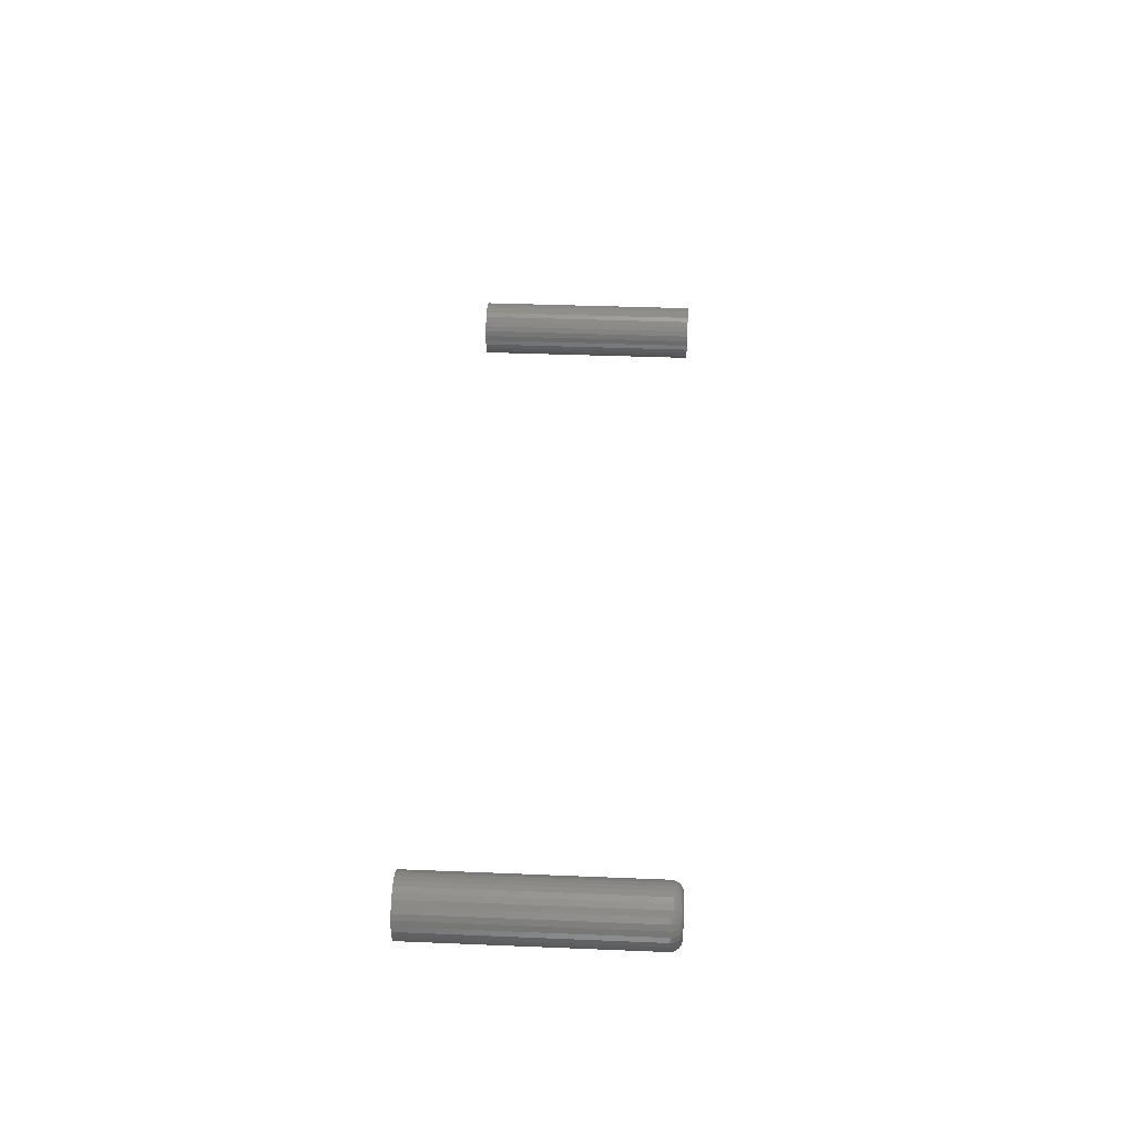
<metadata>
{"format":"stl","ext":"stl","renderer":"f3d","projection":"perspective","resolution":1024,"background":"white","views":[{"elev":37.5,"azim":93.0,"up":"+Z"}]}
</metadata>
<code>
# stl→obj: 384 verts, 760 faces
v 0.6968 5.065e-18 0.4632
v 0.7021 5.732e-18 0.4648
v 0.7075 6.364e-18 0.4653
v 0.7129 6.936e-18 0.4648
v 0.7181 7.427e-18 0.4632
v 0.692 4.389e-18 0.4606
v 0.7229 7.818e-18 0.4606
v 0.6878 3.73e-18 0.4572
v 0.7271 8.094e-18 0.4572
v 0.6844 3.112e-18 0.4529
v 0.7306 8.244e-18 0.4529
v 0.6818 2.56e-18 0.4481
v 0.7332 8.262e-18 0.4481
v 0.6802 2.095e-18 0.4429
v 0.7347 8.148e-18 0.4429
v 0.7332 7.081e-18 0.4269
v 0.6818 1.379e-18 0.4269
v 0.7347 7.546e-18 0.4321
v 0.6844 1.398e-18 0.4221
v 0.7306 6.529e-18 0.4221
v 0.6878 1.548e-18 0.4178
v 0.7271 5.912e-18 0.4178
v 0.692 1.823e-18 0.4144
v 0.7229 5.252e-18 0.4144
v 0.6968 2.214e-18 0.4118
v 0.7181 4.576e-18 0.4118
v 0.7021 2.705e-18 0.4102
v 0.7075 3.278e-18 0.4097
v 0.7129 3.909e-18 0.4102
v 0.6802 1.493e-18 0.4321
v 0.6797 1.735e-18 0.4375
v 0.7353 7.907e-18 0.4375
v 0.7509 -0.01562 0.4375
v 0.7509 -0.3516 0.4375
v 0.7501 -0.01562 0.429
v 0.7501 -0.3516 0.429
v 0.7476 -0.01562 0.4209
v 0.7476 -0.3516 0.4209
v 0.7436 -0.01562 0.4134
v 0.7436 -0.3516 0.4134
v 0.7382 -0.01562 0.4068
v 0.7382 -0.3516 0.4068
v 0.7316 -0.01562 0.4014
v 0.7316 -0.3516 0.4014
v 0.7241 -0.01562 0.3974
v 0.7241 -0.3516 0.3974
v 0.716 -0.01562 0.3949
v 0.716 -0.3516 0.3949
v 0.7075 -0.01562 0.3941
v 0.7075 -0.3516 0.3941
v 0.699 -0.01562 0.3949
v 0.699 -0.3516 0.3949
v 0.6909 -0.01562 0.3974
v 0.6909 -0.3516 0.3974
v 0.6834 -0.01562 0.4014
v 0.6834 -0.3516 0.4014
v 0.6768 -0.01562 0.4068
v 0.6768 -0.3516 0.4068
v 0.6714 -0.01562 0.4134
v 0.6714 -0.3516 0.4134
v 0.6674 -0.01562 0.4209
v 0.6674 -0.3516 0.4209
v 0.6649 -0.01562 0.429
v 0.6649 -0.3516 0.429
v 0.6641 -0.01562 0.4375
v 0.6641 -0.3516 0.4375
v 0.6649 -0.01562 0.446
v 0.6649 -0.3516 0.446
v 0.6674 -0.01562 0.4541
v 0.6674 -0.3516 0.4541
v 0.6714 -0.01562 0.4616
v 0.6714 -0.3516 0.4616
v 0.6768 -0.01562 0.4682
v 0.6768 -0.3516 0.4682
v 0.6834 -0.01562 0.4736
v 0.6834 -0.3516 0.4736
v 0.6909 -0.01562 0.4776
v 0.6909 -0.3516 0.4776
v 0.699 -0.01562 0.4801
v 0.699 -0.3516 0.4801
v 0.7075 -0.01562 0.4809
v 0.7075 -0.3516 0.4809
v 0.716 -0.01562 0.4801
v 0.716 -0.3516 0.4801
v 0.7241 -0.01562 0.4776
v 0.7241 -0.3516 0.4776
v 0.7316 -0.01562 0.4736
v 0.7316 -0.3516 0.4736
v 0.7382 -0.01562 0.4682
v 0.7382 -0.3516 0.4682
v 0.7436 -0.01562 0.4616
v 0.7436 -0.3516 0.4616
v 0.7476 -0.01562 0.4541
v 0.7476 -0.3516 0.4541
v 0.7501 -0.01562 0.446
v 0.7501 -0.3516 0.446
v 0.6644 -0.01258 0.4375
v 0.6652 -0.01258 0.4459
v 0.6653 -0.009646 0.4375
v 0.6661 -0.009646 0.4457
v 0.6667 -0.006944 0.4375
v 0.6675 -0.006944 0.4455
v 0.6686 -0.004576 0.4375
v 0.6694 -0.004576 0.4451
v 0.671 -0.002633 0.4375
v 0.6717 -0.002633 0.4446
v 0.6737 -0.001189 0.4375
v 0.6744 -0.001189 0.4441
v 0.6766 -0.0003002 0.4375
v 0.6772 -0.0003002 0.4435
v 0.7498 -0.01258 0.4459
v 0.7506 -0.01258 0.4375
v 0.7489 -0.009646 0.4457
v 0.7497 -0.009646 0.4375
v 0.7475 -0.006944 0.4455
v 0.7483 -0.006944 0.4375
v 0.7456 -0.004576 0.4451
v 0.7463 -0.004576 0.4375
v 0.7433 -0.002633 0.4446
v 0.744 -0.002633 0.4375
v 0.7406 -0.001189 0.4441
v 0.7413 -0.001189 0.4375
v 0.7377 -0.0003002 0.4435
v 0.7383 -0.0003002 0.4375
v 0.7473 -0.01258 0.454
v 0.7465 -0.009646 0.4537
v 0.7452 -0.006944 0.4531
v 0.7434 -0.004576 0.4524
v 0.7412 -0.002633 0.4515
v 0.7387 -0.001189 0.4504
v 0.736 -0.0003002 0.4493
v 0.7433 -0.01258 0.4615
v 0.7426 -0.009646 0.461
v 0.7414 -0.006944 0.4602
v 0.7398 -0.004576 0.4591
v 0.7378 -0.002633 0.4578
v 0.7356 -0.001189 0.4563
v 0.7331 -0.0003002 0.4546
v 0.738 -0.01258 0.468
v 0.7373 -0.009646 0.4674
v 0.7363 -0.006944 0.4663
v 0.735 -0.004576 0.465
v 0.7333 -0.002633 0.4633
v 0.7314 -0.001189 0.4614
v 0.7293 -0.0003002 0.4593
v 0.7314 -0.01258 0.4734
v 0.7309 -0.009646 0.4726
v 0.7301 -0.006944 0.4714
v 0.7291 -0.004576 0.4698
v 0.7277 -0.002633 0.4678
v 0.7262 -0.001189 0.4656
v 0.7246 -0.0003002 0.4631
v 0.724 -0.01258 0.4773
v 0.7236 -0.009646 0.4765
v 0.7231 -0.006944 0.4752
v 0.7223 -0.004576 0.4734
v 0.7214 -0.002633 0.4712
v 0.7204 -0.001189 0.4687
v 0.7193 -0.0003002 0.466
v 0.7159 -0.01258 0.4798
v 0.7157 -0.009646 0.4789
v 0.7154 -0.006944 0.4775
v 0.7151 -0.004576 0.4756
v 0.7146 -0.002633 0.4733
v 0.7141 -0.001189 0.4706
v 0.7135 -0.0003002 0.4678
v 0.7075 -0.01258 0.4806
v 0.7075 -0.009646 0.4797
v 0.7075 -0.006944 0.4783
v 0.7075 -0.004576 0.4763
v 0.7075 -0.002633 0.474
v 0.7075 -0.001189 0.4713
v 0.7075 -0.0003002 0.4683
v 0.6991 -0.01258 0.4798
v 0.6992 -0.009646 0.4789
v 0.6995 -0.006944 0.4775
v 0.6999 -0.004576 0.4756
v 0.7004 -0.002633 0.4733
v 0.7009 -0.001189 0.4706
v 0.7015 -0.0003002 0.4678
v 0.691 -0.01258 0.4773
v 0.6913 -0.009646 0.4765
v 0.6919 -0.006944 0.4752
v 0.6926 -0.004576 0.4734
v 0.6935 -0.002633 0.4712
v 0.6946 -0.001189 0.4687
v 0.6957 -0.0003002 0.466
v 0.6835 -0.01258 0.4734
v 0.684 -0.009646 0.4726
v 0.6848 -0.006944 0.4714
v 0.6859 -0.004576 0.4698
v 0.6872 -0.002633 0.4678
v 0.6887 -0.001189 0.4656
v 0.6903 -0.0003002 0.4631
v 0.677 -0.01258 0.468
v 0.6776 -0.009646 0.4674
v 0.6786 -0.006944 0.4663
v 0.68 -0.004576 0.465
v 0.6817 -0.002633 0.4633
v 0.6836 -0.001189 0.4614
v 0.6857 -0.0003002 0.4593
v 0.6716 -0.01258 0.4615
v 0.6724 -0.009646 0.461
v 0.6736 -0.006944 0.4602
v 0.6752 -0.004576 0.4591
v 0.6772 -0.002633 0.4578
v 0.6794 -0.001189 0.4563
v 0.6818 -0.0003002 0.4546
v 0.6676 -0.01258 0.454
v 0.6685 -0.009646 0.4537
v 0.6698 -0.006944 0.4531
v 0.6716 -0.004576 0.4524
v 0.6738 -0.002633 0.4515
v 0.6763 -0.001189 0.4504
v 0.679 -0.0003002 0.4493
v 0.7498 -0.01258 0.4291
v 0.7489 -0.009646 0.4293
v 0.7475 -0.006944 0.4295
v 0.7456 -0.004576 0.4299
v 0.7433 -0.002633 0.4304
v 0.7406 -0.001189 0.4309
v 0.7377 -0.0003002 0.4315
v 0.6652 -0.01258 0.4291
v 0.6661 -0.009646 0.4293
v 0.6675 -0.006944 0.4295
v 0.6694 -0.004576 0.4299
v 0.6717 -0.002633 0.4304
v 0.6744 -0.001189 0.4309
v 0.6772 -0.0003002 0.4315
v 0.6676 -0.01258 0.421
v 0.6685 -0.009646 0.4213
v 0.6698 -0.006944 0.4219
v 0.6716 -0.004576 0.4226
v 0.6738 -0.002633 0.4235
v 0.6763 -0.001189 0.4246
v 0.679 -0.0003002 0.4257
v 0.6716 -0.01258 0.4135
v 0.6724 -0.009646 0.414
v 0.6736 -0.006944 0.4148
v 0.6752 -0.004576 0.4159
v 0.6772 -0.002633 0.4172
v 0.6794 -0.001189 0.4187
v 0.6818 -0.0003002 0.4204
v 0.677 -0.01258 0.407
v 0.6776 -0.009646 0.4076
v 0.6786 -0.006944 0.4087
v 0.68 -0.004576 0.41
v 0.6817 -0.002633 0.4117
v 0.6836 -0.001189 0.4136
v 0.6857 -0.0003002 0.4157
v 0.6835 -0.01258 0.4016
v 0.684 -0.009646 0.4024
v 0.6848 -0.006944 0.4036
v 0.6859 -0.004576 0.4052
v 0.6872 -0.002633 0.4072
v 0.6887 -0.001189 0.4094
v 0.6903 -0.0003002 0.4119
v 0.691 -0.01258 0.3977
v 0.6913 -0.009646 0.3985
v 0.6919 -0.006944 0.3998
v 0.6926 -0.004576 0.4016
v 0.6935 -0.002633 0.4038
v 0.6946 -0.001189 0.4063
v 0.6957 -0.0003002 0.409
v 0.6991 -0.01258 0.3952
v 0.6992 -0.009646 0.3961
v 0.6995 -0.006944 0.3975
v 0.6999 -0.004576 0.3994
v 0.7004 -0.002633 0.4017
v 0.7009 -0.001189 0.4044
v 0.7015 -0.0003002 0.4072
v 0.7075 -0.01258 0.3944
v 0.7075 -0.009646 0.3953
v 0.7075 -0.006944 0.3967
v 0.7075 -0.004576 0.3987
v 0.7075 -0.002633 0.401
v 0.7075 -0.001189 0.4037
v 0.7075 -0.0003002 0.4067
v 0.7159 -0.01258 0.3952
v 0.7157 -0.009646 0.3961
v 0.7154 -0.006944 0.3975
v 0.7151 -0.004576 0.3994
v 0.7146 -0.002633 0.4017
v 0.7141 -0.001189 0.4044
v 0.7135 -0.0003002 0.4072
v 0.724 -0.01258 0.3977
v 0.7236 -0.009646 0.3985
v 0.7231 -0.006944 0.3998
v 0.7223 -0.004576 0.4016
v 0.7214 -0.002633 0.4038
v 0.7204 -0.001189 0.4063
v 0.7193 -0.0003002 0.409
v 0.7314 -0.01258 0.4016
v 0.7309 -0.009646 0.4024
v 0.7301 -0.006944 0.4036
v 0.7291 -0.004576 0.4052
v 0.7277 -0.002633 0.4072
v 0.7262 -0.001189 0.4094
v 0.7246 -0.0003002 0.4119
v 0.738 -0.01258 0.407
v 0.7373 -0.009646 0.4076
v 0.7363 -0.006944 0.4087
v 0.735 -0.004576 0.41
v 0.7333 -0.002633 0.4117
v 0.7314 -0.001189 0.4136
v 0.7293 -0.0003002 0.4157
v 0.7433 -0.01258 0.4135
v 0.7426 -0.009646 0.414
v 0.7414 -0.006944 0.4148
v 0.7398 -0.004576 0.4159
v 0.7378 -0.002633 0.4172
v 0.7356 -0.001189 0.4187
v 0.7331 -0.0003002 0.4204
v 0.7473 -0.01258 0.421
v 0.7465 -0.009646 0.4213
v 0.7452 -0.006944 0.4219
v 0.7434 -0.004576 0.4226
v 0.7412 -0.002633 0.4235
v 0.7387 -0.001189 0.4246
v 0.736 -0.0003002 0.4257
v -0.6285 -0.3516 0.5122
v -0.6369 -0.3516 0.5113
v -0.6451 -0.3516 0.5089
v -0.62 -0.3516 0.5113
v -0.6118 -0.3516 0.5089
v -0.6526 -0.3516 0.5049
v -0.6043 -0.3516 0.5049
v -0.6592 -0.3516 0.4995
v -0.5978 -0.3516 0.4995
v -0.6646 -0.3516 0.4929
v -0.5924 -0.3516 0.4929
v -0.6686 -0.3516 0.4854
v -0.5883 -0.3516 0.4854
v -0.671 -0.3516 0.4772
v -0.5859 -0.3516 0.4772
v -0.5859 -0.3516 0.4603
v -0.6686 -0.3516 0.4521
v -0.5883 -0.3516 0.4521
v -0.6646 -0.3516 0.4446
v -0.5924 -0.3516 0.4446
v -0.6592 -0.3516 0.438
v -0.5978 -0.3516 0.438
v -0.6526 -0.3516 0.4326
v -0.6043 -0.3516 0.4326
v -0.6451 -0.3516 0.4286
v -0.6118 -0.3516 0.4286
v -0.6369 -0.3516 0.4262
v -0.6285 -0.3516 0.4253
v -0.62 -0.3516 0.4262
v -0.585 -0.3516 0.4688
v -0.6719 -0.3516 0.4688
v -0.671 -0.3516 0.4603
v -0.6451 3.821e-19 0.5089
v -0.6369 1.424e-18 0.5113
v -0.6285 2.41e-18 0.5122
v -0.62 3.305e-18 0.5113
v -0.6118 4.072e-18 0.5089
v -0.6526 -6.741e-19 0.5049
v -0.6043 4.682e-18 0.5049
v -0.6592 -1.704e-18 0.4995
v -0.5978 5.113e-18 0.4995
v -0.6646 -2.669e-18 0.4929
v -0.5924 5.347e-18 0.4929
v -0.6686 -3.531e-18 0.4854
v -0.5883 5.376e-18 0.4854
v -0.671 -4.258e-18 0.4772
v -0.5859 5.198e-18 0.4772
v -0.5883 3.531e-18 0.4521
v -0.6686 -5.376e-18 0.4521
v -0.5859 4.258e-18 0.4603
v -0.6646 -5.347e-18 0.4446
v -0.5924 2.669e-18 0.4446
v -0.6592 -5.113e-18 0.438
v -0.5978 1.704e-18 0.438
v -0.6526 -4.682e-18 0.4326
v -0.6043 6.741e-19 0.4326
v -0.6451 -4.072e-18 0.4286
v -0.6118 -3.821e-19 0.4286
v -0.6369 -3.305e-18 0.4262
v -0.6285 -2.41e-18 0.4253
v -0.62 -1.424e-18 0.4262
v -0.671 -5.198e-18 0.4603
v -0.6719 -4.821e-18 0.4688
v -0.585 4.821e-18 0.4688
f 1 2 3
f 1 3 4
f 5 1 4
f 6 1 5
f 7 6 5
f 8 6 7
f 9 8 7
f 10 8 9
f 11 10 9
f 12 10 11
f 13 12 11
f 14 12 13
f 15 14 13
f 16 17 18
f 19 17 16
f 20 19 16
f 21 19 20
f 22 21 20
f 23 21 22
f 24 23 22
f 25 23 24
f 26 25 24
f 27 25 26
f 28 27 26
f 29 28 26
f 17 30 18
f 18 30 31
f 18 31 32
f 32 31 14
f 32 14 15
f 33 34 35
f 35 34 36
f 35 36 37
f 37 36 38
f 37 38 39
f 39 38 40
f 39 40 41
f 41 40 42
f 41 42 43
f 43 42 44
f 43 44 45
f 45 44 46
f 45 46 47
f 47 46 48
f 47 48 49
f 49 48 50
f 49 50 51
f 51 50 52
f 51 52 53
f 53 52 54
f 53 54 55
f 55 54 56
f 55 56 57
f 57 56 58
f 57 58 59
f 59 58 60
f 59 60 61
f 61 60 62
f 61 62 63
f 63 62 64
f 63 64 65
f 65 64 66
f 65 66 67
f 67 66 68
f 67 68 69
f 69 68 70
f 69 70 71
f 71 70 72
f 71 72 73
f 73 72 74
f 73 74 75
f 75 74 76
f 75 76 77
f 77 76 78
f 77 78 79
f 79 78 80
f 79 80 81
f 81 80 82
f 81 82 83
f 83 82 84
f 83 84 85
f 85 84 86
f 85 86 87
f 87 86 88
f 87 88 89
f 89 88 90
f 89 90 91
f 91 90 92
f 91 92 93
f 93 92 94
f 93 94 95
f 95 94 96
f 95 96 33
f 33 96 34
f 65 67 97
f 97 67 98
f 97 98 99
f 99 98 100
f 99 100 101
f 101 100 102
f 101 102 103
f 103 102 104
f 103 104 105
f 105 104 106
f 105 106 107
f 107 106 108
f 107 108 109
f 109 108 110
f 109 110 31
f 31 110 14
f 95 33 111
f 111 33 112
f 111 112 113
f 113 112 114
f 113 114 115
f 115 114 116
f 115 116 117
f 117 116 118
f 117 118 119
f 119 118 120
f 119 120 121
f 121 120 122
f 121 122 123
f 123 122 124
f 123 124 15
f 15 124 32
f 93 95 125
f 125 95 111
f 125 111 126
f 126 111 113
f 126 113 127
f 127 113 115
f 127 115 128
f 128 115 117
f 128 117 129
f 129 117 119
f 129 119 130
f 130 119 121
f 130 121 131
f 131 121 123
f 131 123 13
f 13 123 15
f 91 93 132
f 132 93 125
f 132 125 133
f 133 125 126
f 133 126 134
f 134 126 127
f 134 127 135
f 135 127 128
f 135 128 136
f 136 128 129
f 136 129 137
f 137 129 130
f 137 130 138
f 138 130 131
f 138 131 11
f 11 131 13
f 89 91 139
f 139 91 132
f 139 132 140
f 140 132 133
f 140 133 141
f 141 133 134
f 141 134 142
f 142 134 135
f 142 135 143
f 143 135 136
f 143 136 144
f 144 136 137
f 144 137 145
f 145 137 138
f 145 138 9
f 9 138 11
f 87 89 146
f 146 89 139
f 146 139 147
f 147 139 140
f 147 140 148
f 148 140 141
f 148 141 149
f 149 141 142
f 149 142 150
f 150 142 143
f 150 143 151
f 151 143 144
f 151 144 152
f 152 144 145
f 152 145 7
f 7 145 9
f 85 87 153
f 153 87 146
f 153 146 154
f 154 146 147
f 154 147 155
f 155 147 148
f 155 148 156
f 156 148 149
f 156 149 157
f 157 149 150
f 157 150 158
f 158 150 151
f 158 151 159
f 159 151 152
f 159 152 5
f 5 152 7
f 83 85 160
f 160 85 153
f 160 153 161
f 161 153 154
f 161 154 162
f 162 154 155
f 162 155 163
f 163 155 156
f 163 156 164
f 164 156 157
f 164 157 165
f 165 157 158
f 165 158 166
f 166 158 159
f 166 159 4
f 4 159 5
f 81 83 167
f 167 83 160
f 167 160 168
f 168 160 161
f 168 161 169
f 169 161 162
f 169 162 170
f 170 162 163
f 170 163 171
f 171 163 164
f 171 164 172
f 172 164 165
f 172 165 173
f 173 165 166
f 173 166 3
f 3 166 4
f 79 81 174
f 174 81 167
f 174 167 175
f 175 167 168
f 175 168 176
f 176 168 169
f 176 169 177
f 177 169 170
f 177 170 178
f 178 170 171
f 178 171 179
f 179 171 172
f 179 172 180
f 180 172 173
f 180 173 2
f 2 173 3
f 77 79 181
f 181 79 174
f 181 174 182
f 182 174 175
f 182 175 183
f 183 175 176
f 183 176 184
f 184 176 177
f 184 177 185
f 185 177 178
f 185 178 186
f 186 178 179
f 186 179 187
f 187 179 180
f 187 180 1
f 1 180 2
f 75 77 188
f 188 77 181
f 188 181 189
f 189 181 182
f 189 182 190
f 190 182 183
f 190 183 191
f 191 183 184
f 191 184 192
f 192 184 185
f 192 185 193
f 193 185 186
f 193 186 194
f 194 186 187
f 194 187 6
f 6 187 1
f 73 75 195
f 195 75 188
f 195 188 196
f 196 188 189
f 196 189 197
f 197 189 190
f 197 190 198
f 198 190 191
f 198 191 199
f 199 191 192
f 199 192 200
f 200 192 193
f 200 193 201
f 201 193 194
f 201 194 8
f 8 194 6
f 71 73 202
f 202 73 195
f 202 195 203
f 203 195 196
f 203 196 204
f 204 196 197
f 204 197 205
f 205 197 198
f 205 198 206
f 206 198 199
f 206 199 207
f 207 199 200
f 207 200 208
f 208 200 201
f 208 201 10
f 10 201 8
f 69 71 209
f 209 71 202
f 209 202 210
f 210 202 203
f 210 203 211
f 211 203 204
f 211 204 212
f 212 204 205
f 212 205 213
f 213 205 206
f 213 206 214
f 214 206 207
f 214 207 215
f 215 207 208
f 215 208 12
f 12 208 10
f 67 69 98
f 98 69 209
f 98 209 100
f 100 209 210
f 100 210 102
f 102 210 211
f 102 211 104
f 104 211 212
f 104 212 106
f 106 212 213
f 106 213 108
f 108 213 214
f 108 214 110
f 110 214 215
f 110 215 14
f 14 215 12
f 33 35 112
f 112 35 216
f 112 216 114
f 114 216 217
f 114 217 116
f 116 217 218
f 116 218 118
f 118 218 219
f 118 219 120
f 120 219 220
f 120 220 122
f 122 220 221
f 122 221 124
f 124 221 222
f 124 222 32
f 32 222 18
f 63 65 223
f 223 65 97
f 223 97 224
f 224 97 99
f 224 99 225
f 225 99 101
f 225 101 226
f 226 101 103
f 226 103 227
f 227 103 105
f 227 105 228
f 228 105 107
f 228 107 229
f 229 107 109
f 229 109 30
f 30 109 31
f 61 63 230
f 230 63 223
f 230 223 231
f 231 223 224
f 231 224 232
f 232 224 225
f 232 225 233
f 233 225 226
f 233 226 234
f 234 226 227
f 234 227 235
f 235 227 228
f 235 228 236
f 236 228 229
f 236 229 17
f 17 229 30
f 59 61 237
f 237 61 230
f 237 230 238
f 238 230 231
f 238 231 239
f 239 231 232
f 239 232 240
f 240 232 233
f 240 233 241
f 241 233 234
f 241 234 242
f 242 234 235
f 242 235 243
f 243 235 236
f 243 236 19
f 19 236 17
f 57 59 244
f 244 59 237
f 244 237 245
f 245 237 238
f 245 238 246
f 246 238 239
f 246 239 247
f 247 239 240
f 247 240 248
f 248 240 241
f 248 241 249
f 249 241 242
f 249 242 250
f 250 242 243
f 250 243 21
f 21 243 19
f 55 57 251
f 251 57 244
f 251 244 252
f 252 244 245
f 252 245 253
f 253 245 246
f 253 246 254
f 254 246 247
f 254 247 255
f 255 247 248
f 255 248 256
f 256 248 249
f 256 249 257
f 257 249 250
f 257 250 23
f 23 250 21
f 53 55 258
f 258 55 251
f 258 251 259
f 259 251 252
f 259 252 260
f 260 252 253
f 260 253 261
f 261 253 254
f 261 254 262
f 262 254 255
f 262 255 263
f 263 255 256
f 263 256 264
f 264 256 257
f 264 257 25
f 25 257 23
f 51 53 265
f 265 53 258
f 265 258 266
f 266 258 259
f 266 259 267
f 267 259 260
f 267 260 268
f 268 260 261
f 268 261 269
f 269 261 262
f 269 262 270
f 270 262 263
f 270 263 271
f 271 263 264
f 271 264 27
f 27 264 25
f 49 51 272
f 272 51 265
f 272 265 273
f 273 265 266
f 273 266 274
f 274 266 267
f 274 267 275
f 275 267 268
f 275 268 276
f 276 268 269
f 276 269 277
f 277 269 270
f 277 270 278
f 278 270 271
f 278 271 28
f 28 271 27
f 47 49 279
f 279 49 272
f 279 272 280
f 280 272 273
f 280 273 281
f 281 273 274
f 281 274 282
f 282 274 275
f 282 275 283
f 283 275 276
f 283 276 284
f 284 276 277
f 284 277 285
f 285 277 278
f 285 278 29
f 29 278 28
f 45 47 286
f 286 47 279
f 286 279 287
f 287 279 280
f 287 280 288
f 288 280 281
f 288 281 289
f 289 281 282
f 289 282 290
f 290 282 283
f 290 283 291
f 291 283 284
f 291 284 292
f 292 284 285
f 292 285 26
f 26 285 29
f 43 45 293
f 293 45 286
f 293 286 294
f 294 286 287
f 294 287 295
f 295 287 288
f 295 288 296
f 296 288 289
f 296 289 297
f 297 289 290
f 297 290 298
f 298 290 291
f 298 291 299
f 299 291 292
f 299 292 24
f 24 292 26
f 41 43 300
f 300 43 293
f 300 293 301
f 301 293 294
f 301 294 302
f 302 294 295
f 302 295 303
f 303 295 296
f 303 296 304
f 304 296 297
f 304 297 305
f 305 297 298
f 305 298 306
f 306 298 299
f 306 299 22
f 22 299 24
f 39 41 307
f 307 41 300
f 307 300 308
f 308 300 301
f 308 301 309
f 309 301 302
f 309 302 310
f 310 302 303
f 310 303 311
f 311 303 304
f 311 304 312
f 312 304 305
f 312 305 313
f 313 305 306
f 313 306 20
f 20 306 22
f 37 39 314
f 314 39 307
f 314 307 315
f 315 307 308
f 315 308 316
f 316 308 309
f 316 309 317
f 317 309 310
f 317 310 318
f 318 310 311
f 318 311 319
f 319 311 312
f 319 312 320
f 320 312 313
f 320 313 16
f 16 313 20
f 35 37 216
f 216 37 314
f 216 314 217
f 217 314 315
f 217 315 218
f 218 315 316
f 218 316 219
f 219 316 317
f 219 317 220
f 220 317 318
f 220 318 221
f 221 318 319
f 221 319 222
f 222 319 320
f 222 320 18
f 18 320 16
f 82 80 78
f 84 82 78
f 84 78 86
f 86 78 76
f 86 76 88
f 88 76 74
f 88 74 90
f 90 74 72
f 90 72 92
f 92 72 70
f 92 70 94
f 94 70 68
f 94 68 96
f 36 62 38
f 38 62 60
f 38 60 40
f 40 60 58
f 40 58 42
f 42 58 56
f 42 56 44
f 44 56 54
f 44 54 46
f 46 54 52
f 46 52 50
f 46 50 48
f 96 68 34
f 34 68 66
f 34 66 36
f 36 66 64
f 36 64 62
f 321 322 323
f 324 321 323
f 324 323 325
f 325 323 326
f 325 326 327
f 327 326 328
f 327 328 329
f 329 328 330
f 329 330 331
f 331 330 332
f 331 332 333
f 333 332 334
f 333 334 335
f 336 337 338
f 338 337 339
f 338 339 340
f 340 339 341
f 340 341 342
f 342 341 343
f 342 343 344
f 344 343 345
f 344 345 346
f 346 345 347
f 346 347 348
f 346 348 349
f 335 334 350
f 350 334 351
f 350 351 336
f 336 351 352
f 336 352 337
f 353 354 355
f 353 355 356
f 357 353 356
f 358 353 357
f 359 358 357
f 360 358 359
f 361 360 359
f 362 360 361
f 363 362 361
f 364 362 363
f 365 364 363
f 366 364 365
f 367 366 365
f 368 369 370
f 371 369 368
f 372 371 368
f 373 371 372
f 374 373 372
f 375 373 374
f 376 375 374
f 377 375 376
f 378 377 376
f 379 377 378
f 380 379 378
f 381 380 378
f 369 382 370
f 370 382 383
f 370 383 384
f 384 383 366
f 384 366 367
f 384 350 370
f 370 350 336
f 370 336 368
f 368 336 338
f 368 338 372
f 372 338 340
f 372 340 374
f 374 340 342
f 374 342 376
f 376 342 344
f 376 344 378
f 378 344 346
f 378 346 381
f 381 346 349
f 381 349 380
f 380 349 348
f 380 348 379
f 379 348 347
f 379 347 377
f 377 347 345
f 377 345 375
f 375 345 343
f 375 343 373
f 373 343 341
f 373 341 371
f 371 341 339
f 371 339 369
f 369 339 337
f 369 337 382
f 382 337 352
f 382 352 383
f 383 352 351
f 383 351 366
f 366 351 334
f 366 334 364
f 364 334 332
f 364 332 362
f 362 332 330
f 362 330 360
f 360 330 328
f 360 328 358
f 358 328 326
f 358 326 353
f 353 326 323
f 353 323 354
f 354 323 322
f 354 322 355
f 355 322 321
f 355 321 356
f 356 321 324
f 356 324 357
f 357 324 325
f 357 325 359
f 359 325 327
f 359 327 361
f 361 327 329
f 361 329 363
f 363 329 331
f 363 331 365
f 365 331 333
f 365 333 367
f 367 333 335
f 367 335 384
f 384 335 350

</code>
